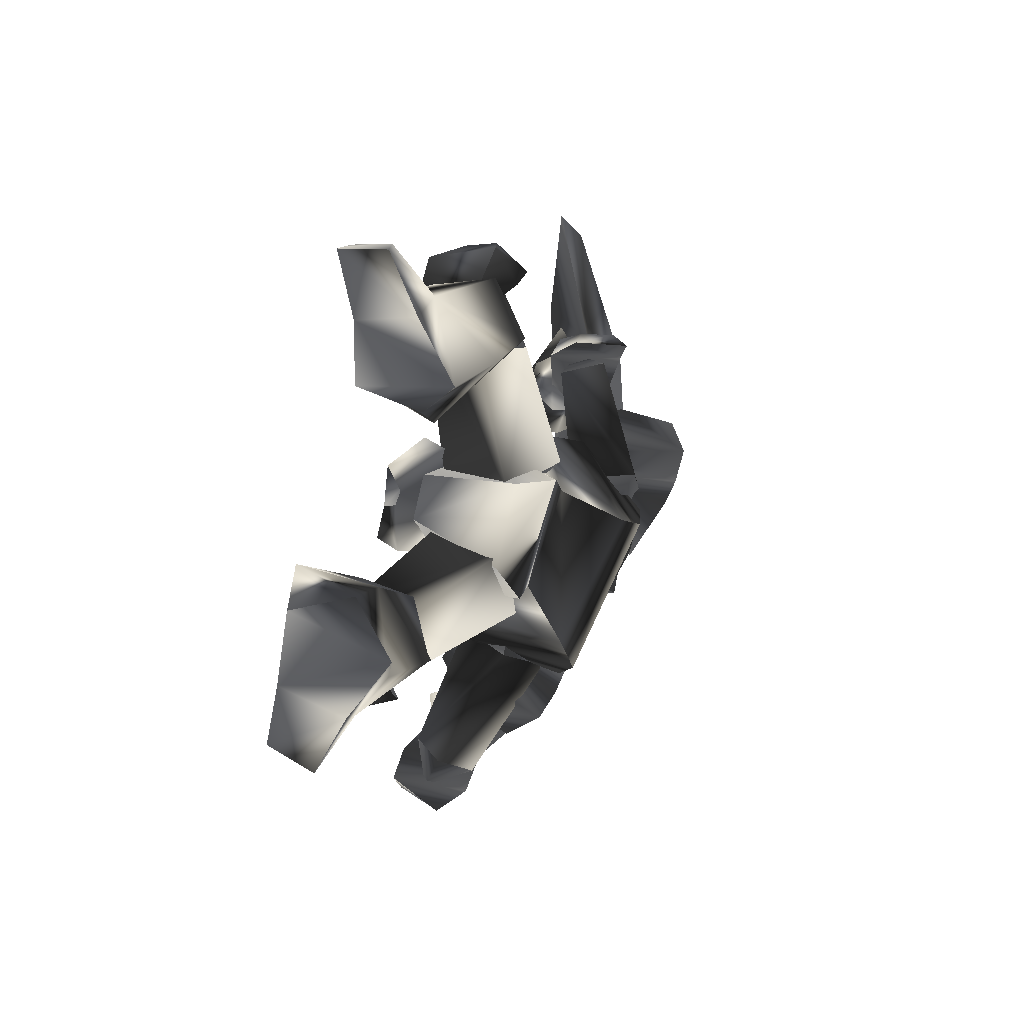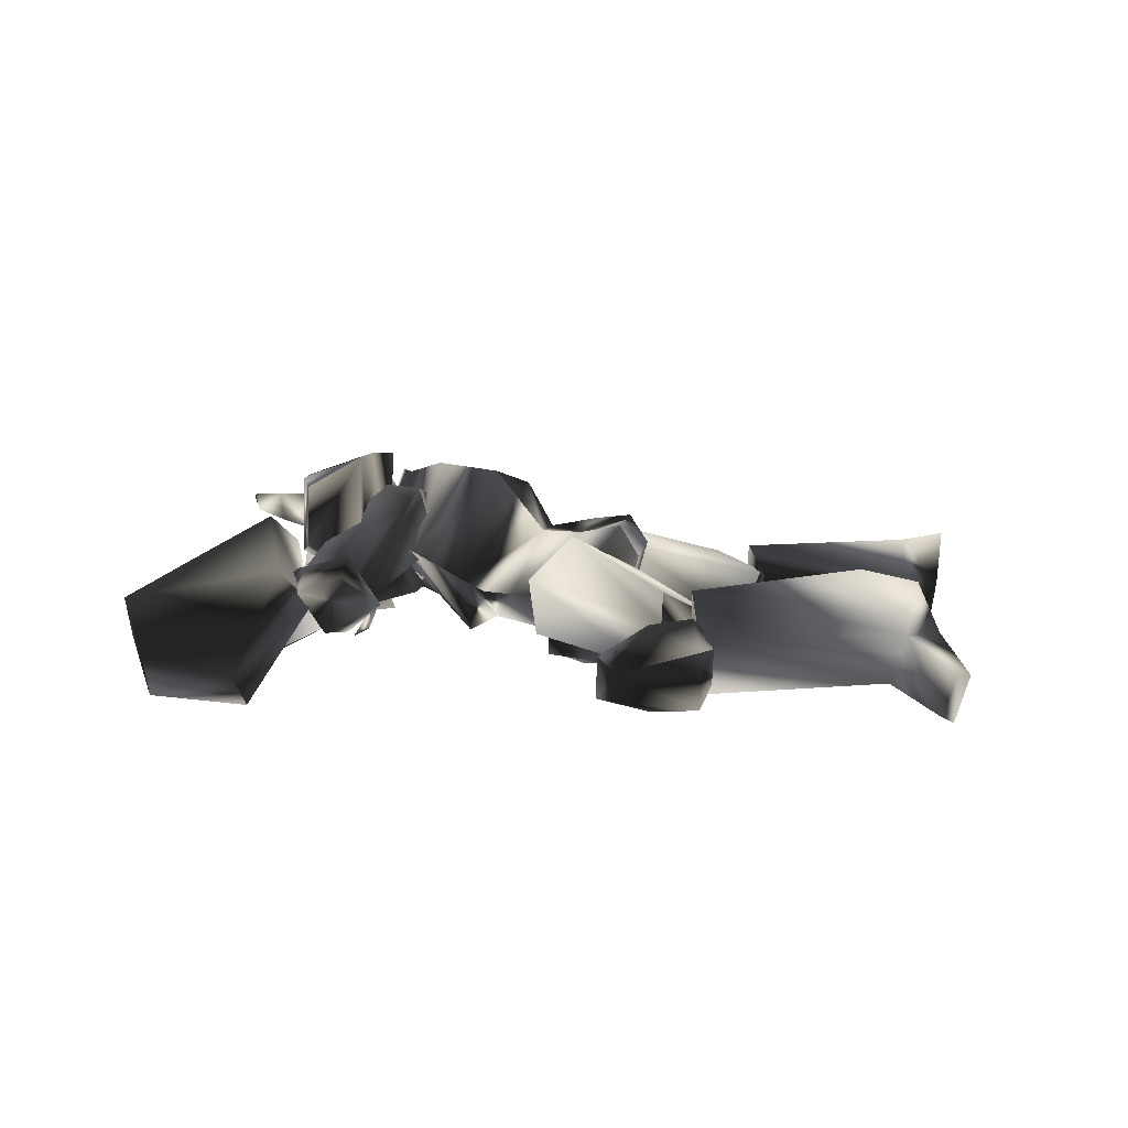
<metadata>
{"format":"obj","ext":"obj","renderer":"f3d","projection":"perspective","resolution":1024,"background":"white","views":[{"elev":40.1,"azim":-72.7,"up":"+Y"},{"elev":12.7,"azim":147.2,"up":"+Z"}]}
</metadata>
<code>
o Models/knight/frames/knight_death_fallbackslow_7
v 22.62 -27.64 -20.14
v 22.11 -24.7 -20.51
v 20.07 -25.92 -18.75
v 25.43 -24.46 -19.92
v 22.62 -22.25 -18.67
v 25.17 -24.7 -14.2
v 26.45 -26.41 -15.59
v 22.88 -27.88 -14.2
v 24.92 -28.37 -15.67
v 19.56 -22.99 -15.96
v 18.8 -24.7 -16.62
v 18.54 -22.74 -17.43
v 16.24 -24.21 -12.15
v 16.24 -23.72 -16.11
v 19.31 -22.5 -18.16
v 19.31 -21.76 -17.35
v 21.09 -21.76 -16.69
v 19.31 -21.52 -10.68
v 20.07 -20.05 -14.2
v 22.88 -23.72 -13.91
v 21.35 -25.68 -13.91
v 19.05 -21.76 -16.62
v 18.28 -11.48 -18.01
v 12.93 -13.68 -22.12
v 16.5 -16.62 -21.02
v 13.44 -9.522 -13.39
v 15.48 -9.278 -18.6
v 11.14 -7.564 -12.81
v 5.529 -14.42 -13.76
v 8.08 -15.4 -13.91
v 11.14 -19.56 -19.7
v 8.845 -17.6 -19.41
v 17.52 -27.39 -16.11
v 16.24 -27.39 -12
v 16.24 -19.07 -16.03
v 9.611 -7.319 -15.3
v 10.63 -9.033 -22.63
v 20.33 -22.5 -17.57
v 23.39 -21.52 -13.17
v 21.6 -22.25 -9.653
v 25.68 -19.07 -14.49
v 20.07 -21.76 -18.6
v 16.24 -27.88 -19.11
v 13.18 -28.62 -12.88
v 23.13 -19.07 -9.36
v 24.92 -14.91 -14.57
v 12.67 -26.41 -20.65
v 18.28 -17.85 -22.12
v 11.91 -26.41 -11.41
v 20.58 -18.34 -8.7
v 21.86 -12.46 -16.77
v 11.4 -22.5 -21.97
v 10.12 -22.25 -11.93
v 17.26 -15.4 -9.213
v 12.93 -21.27 -19.48
v 10.63 -17.85 -14.64
v 15.22 -11.97 -13.47
v 20.07 -12.7 -17.79
v 5.529 -11.97 -15.52
v 8.335 -11.48 -22.71
v 17.01 -41.84 -20.36
v 15.22 -42.08 -20.21
v 16.24 -39.39 -17.94
v 17.77 -39.88 -18.67
v 18.54 -37.92 -20.14
v 17.26 -36.7 -19.85
v 17.01 -37.43 -23.37
v 18.54 -38.66 -22.63
v 15.73 -40.86 -23.59
v 17.52 -41.1 -22.78
v 17.01 -43.55 -23.22
v 19.05 -37.43 -21.46
v 16.24 -42.08 -21.97
v 20.07 -39.39 -23.44
v 17.77 -42.82 -20.8
v 18.28 -44.04 -23.15
v 22.11 -40.61 -22.93
v 20.07 -38.9 -20.29
v 18.54 -37.43 -23.15
v 15.73 -39.14 -23.59
v 16.75 -39.88 -24.32
v 16.5 -40.86 -23.59
v 18.8 -40.61 -24.61
v 19.56 -40.61 -25.93
v 17.77 -42.57 -25.13
v 34.87 -20.54 -23.95
v 35.38 -16.87 -21.02
v 35.12 -18.58 -18.45
v 36.65 -15.4 -17.72
v 34.87 -20.78 -16.84
v 35.89 -23.23 -22.19
v 34.61 -22.5 -19.48
v 40.74 -23.97 -20.29
v 42.78 -16.87 -21.09
v 1.702 12.76 -21.83
v 0.6812 17.16 -23.37
v -0.8496 12.51 -22.85
v -0.3393 17.41 -23.95
v 0.1709 7.125 -23.15
v -1.615 7.859 -22.71
v -2.38 7.37 -17.87
v -0.8496 5.411 -17.65
v 1.702 9.328 -14.13
v -2.891 10.31 -15.45
v -0.8496 18.39 -20.29
v 0.1709 18.14 -20.43
v 1.191 13.98 -18.09
v -1.615 14.22 -18.23
v 13.44 5.901 -22.49
v 11.14 1.739 -22.63
v 12.42 3.453 -15.52
v 14.2 6.88 -18.09
v 9.611 1.249 -18.38
v -17.18 -4.626 -22.78
v -17.94 -8.788 -22.56
v -15.39 -6.585 -21.9
v -18.71 -8.543 -23.15
v -13.35 0.7597 -18.67
v -14.12 -0.954 -23.07
v -10.54 -0.2196 -23.81
v -11.05 -0.2196 -18.01
v -14.37 -4.626 -16.33
v -15.9 -1.688 -15.45
v -16.16 -6.829 -18.01
v -18.71 -9.278 -19.7
v -19.73 -9.033 -19.55
v -18.2 -5.116 -17.79
v -4.676 -12.22 -17.06
v -1.615 -8.788 -22.93
v -4.676 -11.97 -24.54
v -6.462 -14.17 -20.87
v -3.146 -8.054 -18.6
v 4.508 -7.319 -23.44
v 5.784 -12.46 -23.07
v 3.232 -9.278 -23.59
v 8.335 -12.46 -24.32
v 12.16 -10.99 -24.17
v 13.44 -13.68 -23.73
v 10.89 -16.62 -21.46
v 15.22 -11.24 -20.21
v 14.97 -11.73 -23.22
v 11.91 -8.788 -23.66
v 12.16 -15.64 -24.03
v 6.294 -5.116 -23.73
v 8.59 -9.767 -24.17
v 11.14 -6.585 -21.31
v 8.08 -3.402 -21.53
v 14.46 7.37 -23.15
v 13.18 4.677 -23.59
v 16.24 3.942 -23.81
v 20.07 4.922 -22.27
v 20.33 5.411 -20.07
v 15.22 8.594 -18.53
v 20.33 2.963 -22.41
v 14.46 6.39 -16.69
v 10.12 5.166 -19.41
v 20.84 3.942 -19.04
v 17.52 5.411 -16.91
v 9.355 3.942 -18.31
v 9.866 -8.298 -16.03
v 11.14 2.963 -22.27
v 11.65 -9.522 -21.39
v 12.16 5.901 -19.99
v 14.97 2.718 -21.24
v 14.71 -8.788 -13.47
v 13.69 1.739 -15.81
v 13.18 -12.95 -17.43
v 15.22 3.697 -17.5
v 18.54 -8.788 -16.33
v 17.26 -9.767 -20.87
v 21.35 -21.03 -19.33
v 21.09 -20.05 -18.6
v 21.35 -23.72 -16.77
v 24.15 -22.01 -16.4
v 23.13 -20.05 -15.81
v 24.41 -23.97 -12.73
v 22.11 -26.9 -12.66
v 20.84 -26.17 -10.61
v 23.9 -22.74 -10.68
v 18.03 -25.92 -15.59
v 18.54 -24.46 -19.26
v 17.52 -24.7 -17.94
v 23.13 -25.19 -16.11
v 24.15 -29.11 -19.85
v 25.17 -30.33 -17.79
v 28.23 -26.66 -17.87
v 22.62 -28.13 -20.95
v 24.66 -26.9 -21.02
v 21.09 -28.86 -17.28
v 23.64 -28.37 -13.17
v 25.94 -29.35 -15.67
v 26.19 -25.44 -13.25
v 26.19 -22.99 -17.5
v 27.47 -27.39 -15.74
v 26.96 -25.92 -19.92
v 25.43 -24.7 -21.02
v 21.6 -23.97 -21.24
v 19.82 -26.9 -16.62
v 20.58 -26.66 -16.62
v 21.86 -27.39 -16.03
v 20.84 -30.82 -16.91
v 22.62 -27.88 -17.43
v 21.35 -26.9 -17.94
v 21.86 -30.58 -17.79
v 20.58 -30.58 -18.23
v 22.37 -32.53 -18.38
v 24.15 -22.74 -16.69
v 24.41 -23.48 -18.01
v 27.98 -22.25 -18.45
v 25.43 -24.7 -17.57
v 24.92 -23.97 -16.11
v 27.98 -23.23 -18.01
v 28.23 -22.5 -17.13
v 30.02 -23.48 -18.82
v 22.37 -24.95 -20.51
v 22.37 -25.92 -20.51
v 22.88 -25.92 -22.93
v 23.39 -25.92 -20.8
v 23.39 -24.7 -20.58
v 23.64 -25.92 -22.63
v 23.39 -25.19 -22.93
v 24.15 -26.41 -23.73
v 9.355 -36.7 -24.54
v 5.784 -36.45 -24.17
v 9.611 -38.9 -24.03
v 6.294 -37.92 -23.73
v 5.784 -38.66 -21.31
v 8.845 -40.12 -20.65
v 4.763 -37.92 -20.29
v 8.335 -38.9 -19.04
v 10.38 -37.19 -18.67
v 11.14 -35.47 -23.15
v 11.4 -34.98 -20.21
v 10.12 -38.41 -23.37
v 9.611 -39.39 -20.65
v 16.5 -40.61 -22.85
v 16.24 -41.59 -20.43
v 17.77 -37.68 -20.07
v 16.75 -39.63 -18.67
v 17.52 -38.17 -22.63
v 9.1 -34.98 -23.22
v 11.4 -26.17 -16.84
v 6.804 -34.49 -20.8
v 14.2 -26.9 -20.87
v 7.314 -38.17 -22.12
v 10.89 -36.94 -21.09
v 13.69 -28.62 -14.35
v 8.59 -36.7 -18.6
v 15.48 -24.95 -17.35
v 16.5 -29.11 -17.21
v 45.33 -17.6 -23.22
v 42.27 -29.35 -18.75
v 45.33 -19.07 -20.14
v 41.76 -29.35 -21.68
v 43.03 -8.298 -20.07
v 42.78 -6.585 -21.68
v 34.61 -12.7 -16.91
v 36.14 -14.91 -14.64
v 32.06 -24.46 -12.66
v 30.02 -23.97 -14.71
v 35.89 -29.35 -16.18
v 34.87 -29.35 -17.72
v 33.85 -12.22 -19.04
v 30.53 -9.767 -16.84
v 31.81 -12.46 -19.26
v 32.06 -10.01 -16.84
v 35.63 -12.95 -15.96
v 33.34 -10.5 -14.57
v 34.61 -13.68 -14.27
v 32.57 -10.75 -13.25
v 31.3 -16.87 -16.62
v 31.3 -14.91 -18.97
v 33.85 -16.13 -14.93
v 33.59 -13.19 -18.75
v 35.12 -13.68 -16.33
v 37.42 -17.85 -22.12
v 38.69 -18.34 -19.92
v 35.63 -21.03 -20.21
v 37.67 -20.29 -18.75
v 35.38 -19.31 -22.27
v 32.06 -12.46 -14.93
v 23.64 -16.13 -10.02
v 30.79 -13.19 -18.09
v 22.11 -16.38 -14.64
v 32.32 -16.38 -18.01
v 34.36 -13.93 -17.79
v 25.68 -19.8 -9.947
v 33.59 -15.64 -14.86
v 20.84 -18.83 -11.63
v 23.9 -20.78 -13.69
v 32.06 -26.9 -11.34
v 31.55 -23.72 -10.83
v 31.81 -26.9 -12.59
v 31.3 -23.72 -12.88
v 30.28 -27.15 -11.56
v 29.77 -24.7 -11.71
v 30.02 -31.56 -12.51
v 29.51 -20.05 -13.54
v 29.26 -20.05 -10.53
v 27.21 -22.01 -12.37
v 31.55 -19.56 -8.993
v 28.23 -16.62 -7.233
v 32.32 -17.36 -9.213
v 28.74 -16.38 -16.47
v 32.57 -17.11 -13.54
v 31.81 -19.31 -14.42
v 22.37 -23.23 -9.8
v 22.88 -22.99 -15.23
v 24.92 -18.34 -16.84
v 26.19 -23.48 -9.58
v 24.41 -18.83 -7.6
v 26.45 -23.23 -15.01
v 26.45 -18.34 -7.38
v 27.21 -18.09 -16.62
v 30.53 -21.52 -14.64
v 30.02 -21.76 -9.213
v 22.11 -34.98 -16.99
v 18.54 -34.98 -16.25
v 21.6 -35.72 -15.96
v 19.31 -34 -17.94
v 19.82 -33.02 -16.11
v 22.11 -34 -15.52
v 26.7 -34 -15.01
v 17.52 -30.33 -16.77
v 15.22 -32.29 -16.25
v 15.99 -31.8 -19.04
v 11.91 -35.23 -16.77
v 11.14 -31.8 -13.83
v 14.2 -34.98 -15.74
v 13.18 -34.25 -20.8
v 13.44 -29.84 -22.56
v 15.48 -33.76 -20.8
v 15.73 -26.41 -21.09
v 19.56 -25.19 -17.72
v 18.28 -26.41 -12.59
v 13.18 -28.37 -12.44
v 18.03 -30.09 -13.47
v 19.56 -28.86 -18.6
v 12.67 -30.33 -13.03
v 15.22 -28.37 -21.75
v 17.77 -32.53 -19.92
v 16.24 -33.76 -14.79
v -1.36 -13.93 -25.35
v -3.401 -11.24 -24.98
v -5.442 -13.44 -25.71
v -1.36 -18.09 -24.69
v -2.38 -19.07 -22.85
v -7.483 -15.64 -21.83
v 0.426 -17.6 -24.25
v -5.952 -9.767 -20.8
v -6.207 -14.66 -19.26
v -0.8496 -19.07 -21.46
v -4.166 -17.11 -19.63
v -2.635 -9.522 -22.85
v 7.57 -11.97 -15.45
v -4.166 -8.788 -18.75
v 9.355 -12.22 -20.95
v -3.146 -13.19 -23.15
v -5.952 -10.5 -21.46
v -2.891 -13.93 -17.57
v 7.059 -17.36 -14.49
v 11.65 -15.4 -17.65
v -4.676 -14.66 -19.85
v 7.059 -20.29 -18.53
v 8.845 -17.85 -22.34
f 1 2 3
f 4 5 2
f 4 6 5
f 7 8 6
f 1 3 8
f 9 7 4
f 10 11 12
f 13 11 14
f 3 15 11
f 16 12 15
f 5 17 15
f 17 18 19
f 18 20 13
f 12 11 15
f 16 15 17
f 15 3 2
f 15 2 5
f 4 2 1
f 4 1 9
f 8 9 1
f 21 8 3
f 14 22 19
f 17 22 10
f 6 4 7
f 20 5 6
f 8 7 9
f 21 6 8
f 10 12 16
f 11 21 3
f 21 20 6
f 20 17 5
f 22 11 10
f 16 17 10
f 11 22 14
f 22 17 19
f 11 13 21
f 18 17 20
f 21 13 20
f 13 14 19
f 19 18 13
f 23 24 25
f 26 27 23
f 28 27 26
f 29 26 30
f 28 26 29
f 30 31 32
f 29 30 32
f 31 24 32
f 33 34 35
f 36 37 27
f 28 36 27
f 33 35 38
f 38 35 39
f 39 35 40
f 40 35 34
f 38 39 41
f 42 38 41
f 38 43 33
f 42 43 38
f 34 33 43
f 44 34 43
f 44 40 34
f 45 40 44
f 40 41 39
f 45 41 40
f 46 42 41
f 47 42 48
f 44 43 47
f 49 44 47
f 50 45 44
f 49 50 44
f 45 46 41
f 50 46 45
f 48 46 51
f 48 52 47
f 53 47 52
f 49 47 53
f 54 50 49
f 53 54 49
f 54 51 46
f 50 54 46
f 51 25 48
f 52 25 55
f 56 52 55
f 53 52 56
f 57 54 53
f 56 57 53
f 57 58 51
f 54 57 51
f 23 25 58
f 55 25 31
f 56 55 31
f 30 56 31
f 26 57 56
f 30 26 56
f 57 23 58
f 26 23 57
f 24 27 37
f 59 32 60
f 29 32 59
f 24 37 60
f 59 28 29
f 36 28 59
f 24 31 25
f 24 23 27
f 25 52 48
f 25 51 58
f 42 47 43
f 42 46 48
f 60 36 59
f 37 36 60
f 32 24 60
f 61 62 63
f 64 61 63
f 65 64 63
f 66 65 63
f 65 66 67
f 68 65 67
f 68 69 70
f 67 69 68
f 70 69 62
f 61 70 62
f 62 66 63
f 67 66 62
f 69 67 62
f 71 72 73
f 74 72 71
f 71 73 75
f 76 71 75
f 77 75 78
f 76 75 77
f 74 77 78
f 72 74 78
f 79 72 80
f 81 79 80
f 81 73 82
f 80 73 81
f 79 83 82
f 68 70 73
f 80 68 73
f 72 65 68
f 80 72 68
f 84 74 85
f 72 78 64
f 65 72 64
f 75 61 64
f 78 75 64
f 73 70 61
f 75 73 61
f 79 73 72
f 82 73 79
f 84 77 74
f 84 76 77
f 76 84 85
f 83 81 82
f 83 79 81
f 71 85 74
f 85 71 76
f 86 87 88
f 87 89 90
f 89 87 86
f 91 92 93
f 90 89 94
f 93 90 94
f 92 88 90
f 94 86 91
f 91 93 94
f 88 92 91
f 88 91 86
f 90 88 87
f 86 94 89
f 90 93 92
f 95 96 97
f 97 96 98
f 99 100 101
f 99 101 102
f 103 102 101
f 103 101 104
f 105 106 107
f 105 107 108
f 96 106 98
f 98 106 105
f 109 110 111
f 109 111 112
f 97 98 108
f 108 98 105
f 96 95 107
f 96 107 106
f 107 112 111
f 107 111 103
f 111 113 102
f 111 102 103
f 110 99 113
f 113 99 102
f 110 109 95
f 110 95 99
f 108 107 104
f 104 107 103
f 104 101 100
f 110 113 111
f 104 97 108
f 99 95 100
f 100 95 97
f 109 112 95
f 95 112 107
f 104 100 97
f 114 115 116
f 117 115 114
f 118 119 120
f 121 118 120
f 118 121 122
f 123 118 122
f 124 125 126
f 127 124 126
f 117 125 115
f 126 125 117
f 128 129 130
f 131 128 130
f 127 117 114
f 126 117 127
f 124 116 115
f 125 124 115
f 128 131 124
f 122 128 124
f 121 132 128
f 122 121 128
f 132 120 129
f 121 120 132
f 116 130 129
f 120 116 129
f 123 124 127
f 122 124 123
f 119 118 123
f 128 132 129
f 127 114 123
f 119 116 120
f 114 116 119
f 116 131 130
f 124 131 116
f 114 119 123
f 133 134 135
f 136 137 133
f 134 136 135
f 138 139 140
f 138 141 142
f 140 142 141
f 136 143 138
f 135 136 133
f 144 137 142
f 140 134 145
f 146 140 145
f 138 137 136
f 142 137 138
f 133 144 145
f 134 140 139
f 138 140 141
f 139 138 143
f 139 136 134
f 142 146 147
f 142 140 146
f 136 139 143
f 144 133 137
f 142 147 144
f 144 147 146
f 145 134 133
f 146 145 144
f 148 149 150
f 148 150 151
f 148 151 152
f 148 152 153
f 151 150 154
f 153 155 156
f 156 148 153
f 154 150 157
f 157 150 158
f 152 151 154
f 152 154 157
f 156 155 149
f 152 158 153
f 158 152 157
f 153 158 155
f 149 148 156
f 150 149 155
f 150 155 158
f 159 160 161
f 161 160 162
f 163 161 164
f 165 160 166
f 166 160 159
f 167 160 165
f 165 166 168
f 165 168 169
f 162 170 164
f 162 164 161
f 165 169 170
f 162 167 170
f 160 167 162
f 168 163 164
f 159 163 166
f 161 163 159
f 169 168 164
f 169 164 170
f 170 167 165
f 163 168 166
f 171 172 173
f 171 174 175
f 175 174 176
f 177 178 179
f 180 178 177
f 181 182 180
f 181 183 173
f 184 185 186
f 173 172 175
f 187 184 188
f 184 187 189
f 189 190 191
f 191 190 192
f 193 186 194
f 195 186 193
f 196 197 188
f 196 183 197
f 187 183 181
f 181 198 187
f 198 177 190
f 176 192 190
f 174 193 192
f 193 174 196
f 185 191 194
f 180 198 181
f 188 197 187
f 188 195 196
f 188 186 195
f 184 186 188
f 194 186 185
f 192 194 191
f 190 177 176
f 179 176 177
f 176 179 175
f 175 172 171
f 177 198 180
f 190 189 198
f 191 185 189
f 193 196 195
f 194 192 193
f 192 176 174
f 183 187 197
f 183 196 171
f 189 187 198
f 171 196 174
f 189 185 184
f 180 182 173
f 173 175 179
f 178 180 173
f 179 178 173
f 173 182 181
f 173 183 171
f 199 200 201
f 202 203 204
f 202 204 200
f 200 199 203
f 202 200 203
f 205 206 204
f 206 201 204
f 206 205 201
f 205 204 203
f 201 200 204
f 199 201 205
f 205 203 199
f 207 208 209
f 210 211 212
f 210 212 208
f 208 207 211
f 210 208 211
f 213 214 212
f 214 209 212
f 214 213 209
f 213 212 211
f 209 208 212
f 207 209 213
f 213 211 207
f 215 216 217
f 218 219 220
f 218 220 216
f 216 215 219
f 218 216 219
f 221 222 220
f 222 217 220
f 222 221 217
f 221 220 219
f 217 216 220
f 215 217 221
f 221 219 215
f 223 224 225
f 225 224 226
f 226 227 228
f 226 228 225
f 227 229 230
f 227 230 228
f 229 224 230
f 230 224 223
f 226 224 227
f 227 224 229
f 231 232 233
f 232 223 225
f 232 225 234
f 234 225 235
f 235 225 228
f 235 228 231
f 231 228 230
f 223 232 231
f 223 231 230
f 234 235 236
f 236 235 237
f 231 233 238
f 231 238 239
f 231 239 237
f 231 237 235
f 240 232 236
f 236 232 234
f 233 232 238
f 238 232 240
f 240 236 238
f 238 236 237
f 238 237 239
f 241 242 243
f 244 242 241
f 245 246 241
f 243 242 247
f 248 243 247
f 249 247 242
f 246 248 247
f 250 246 247
f 246 250 244
f 241 246 244
f 250 247 249
f 244 250 249
f 242 244 249
f 248 246 245
f 243 248 245
f 241 243 245
f 251 252 253
f 254 252 251
f 255 251 253
f 256 251 255
f 257 255 258
f 256 255 257
f 257 258 259
f 260 257 259
f 259 261 262
f 260 259 262
f 262 261 252
f 254 262 252
f 252 261 259
f 257 251 256
f 254 251 257
f 262 254 257
f 260 262 257
f 258 255 253
f 258 253 252
f 259 258 252
f 263 264 265
f 266 264 263
f 267 268 266
f 263 267 266
f 269 270 268
f 267 269 268
f 269 264 270
f 265 264 269
f 268 264 266
f 270 264 268
f 271 272 273
f 263 265 272
f 274 263 272
f 275 263 274
f 267 263 275
f 273 267 275
f 269 267 273
f 273 272 265
f 269 273 265
f 276 275 274
f 277 275 276
f 278 271 273
f 279 278 273
f 277 279 273
f 275 277 273
f 276 272 280
f 274 272 276
f 278 272 271
f 280 272 278
f 278 276 280
f 277 276 278
f 279 277 278
f 281 282 283
f 283 282 284
f 283 285 286
f 287 282 281
f 287 281 288
f 282 287 289
f 287 288 285
f 287 285 290
f 284 290 285
f 284 285 283
f 289 287 290
f 289 290 284
f 289 284 282
f 286 285 288
f 286 288 281
f 286 281 283
f 291 292 293
f 294 293 292
f 295 296 291
f 297 291 293
f 298 299 300
f 294 298 300
f 300 296 294
f 298 292 299
f 295 297 293
f 291 297 295
f 292 298 294
f 293 294 295
f 292 291 296
f 299 292 296
f 296 295 294
f 296 300 299
f 301 302 303
f 302 304 305
f 306 301 303
f 304 306 305
f 307 308 309
f 310 307 311
f 308 312 309
f 308 307 310
f 313 302 301
f 314 304 302
f 314 315 306
f 315 316 301
f 312 315 314
f 309 314 313
f 310 311 313
f 312 310 316
f 313 311 309
f 302 313 314
f 305 303 302
f 306 304 314
f 314 309 312
f 313 316 310
f 301 316 313
f 310 312 308
f 316 315 312
f 301 306 315
f 303 305 306
f 309 311 307
f 317 318 319
f 318 317 320
f 319 321 322
f 317 319 323
f 324 325 326
f 324 326 320
f 320 321 324
f 325 318 326
f 317 323 322
f 322 323 319
f 320 326 318
f 322 320 317
f 321 319 318
f 321 318 325
f 320 322 321
f 325 324 321
f 327 328 329
f 330 331 328
f 327 329 332
f 330 332 331
f 333 334 335
f 336 335 337
f 333 338 334
f 337 335 334
f 329 328 339
f 328 331 340
f 332 341 340
f 329 342 341
f 340 341 338
f 339 340 333
f 339 336 337
f 342 337 338
f 333 336 339
f 340 339 328
f 328 327 330
f 340 331 332
f 338 333 340
f 337 342 339
f 339 342 329
f 334 338 337
f 338 341 342
f 341 332 329
f 332 330 327
f 335 336 333
f 343 344 345
f 346 343 345
f 347 346 345
f 348 347 345
f 349 343 346
f 350 351 348
f 348 345 350
f 352 343 349
f 353 343 352
f 349 346 347
f 352 349 347
f 344 351 350
f 348 353 347
f 352 347 353
f 351 353 348
f 350 345 344
f 351 344 343
f 353 351 343
f 354 355 356
f 357 355 354
f 358 354 359
f 360 355 361
f 356 355 360
f 361 355 362
f 363 360 361
f 364 363 361
f 358 365 357
f 354 358 357
f 365 364 361
f 365 362 357
f 357 362 355
f 358 359 363
f 360 359 356
f 356 359 354
f 358 363 364
f 365 358 364
f 361 362 365
f 360 363 359

</code>
